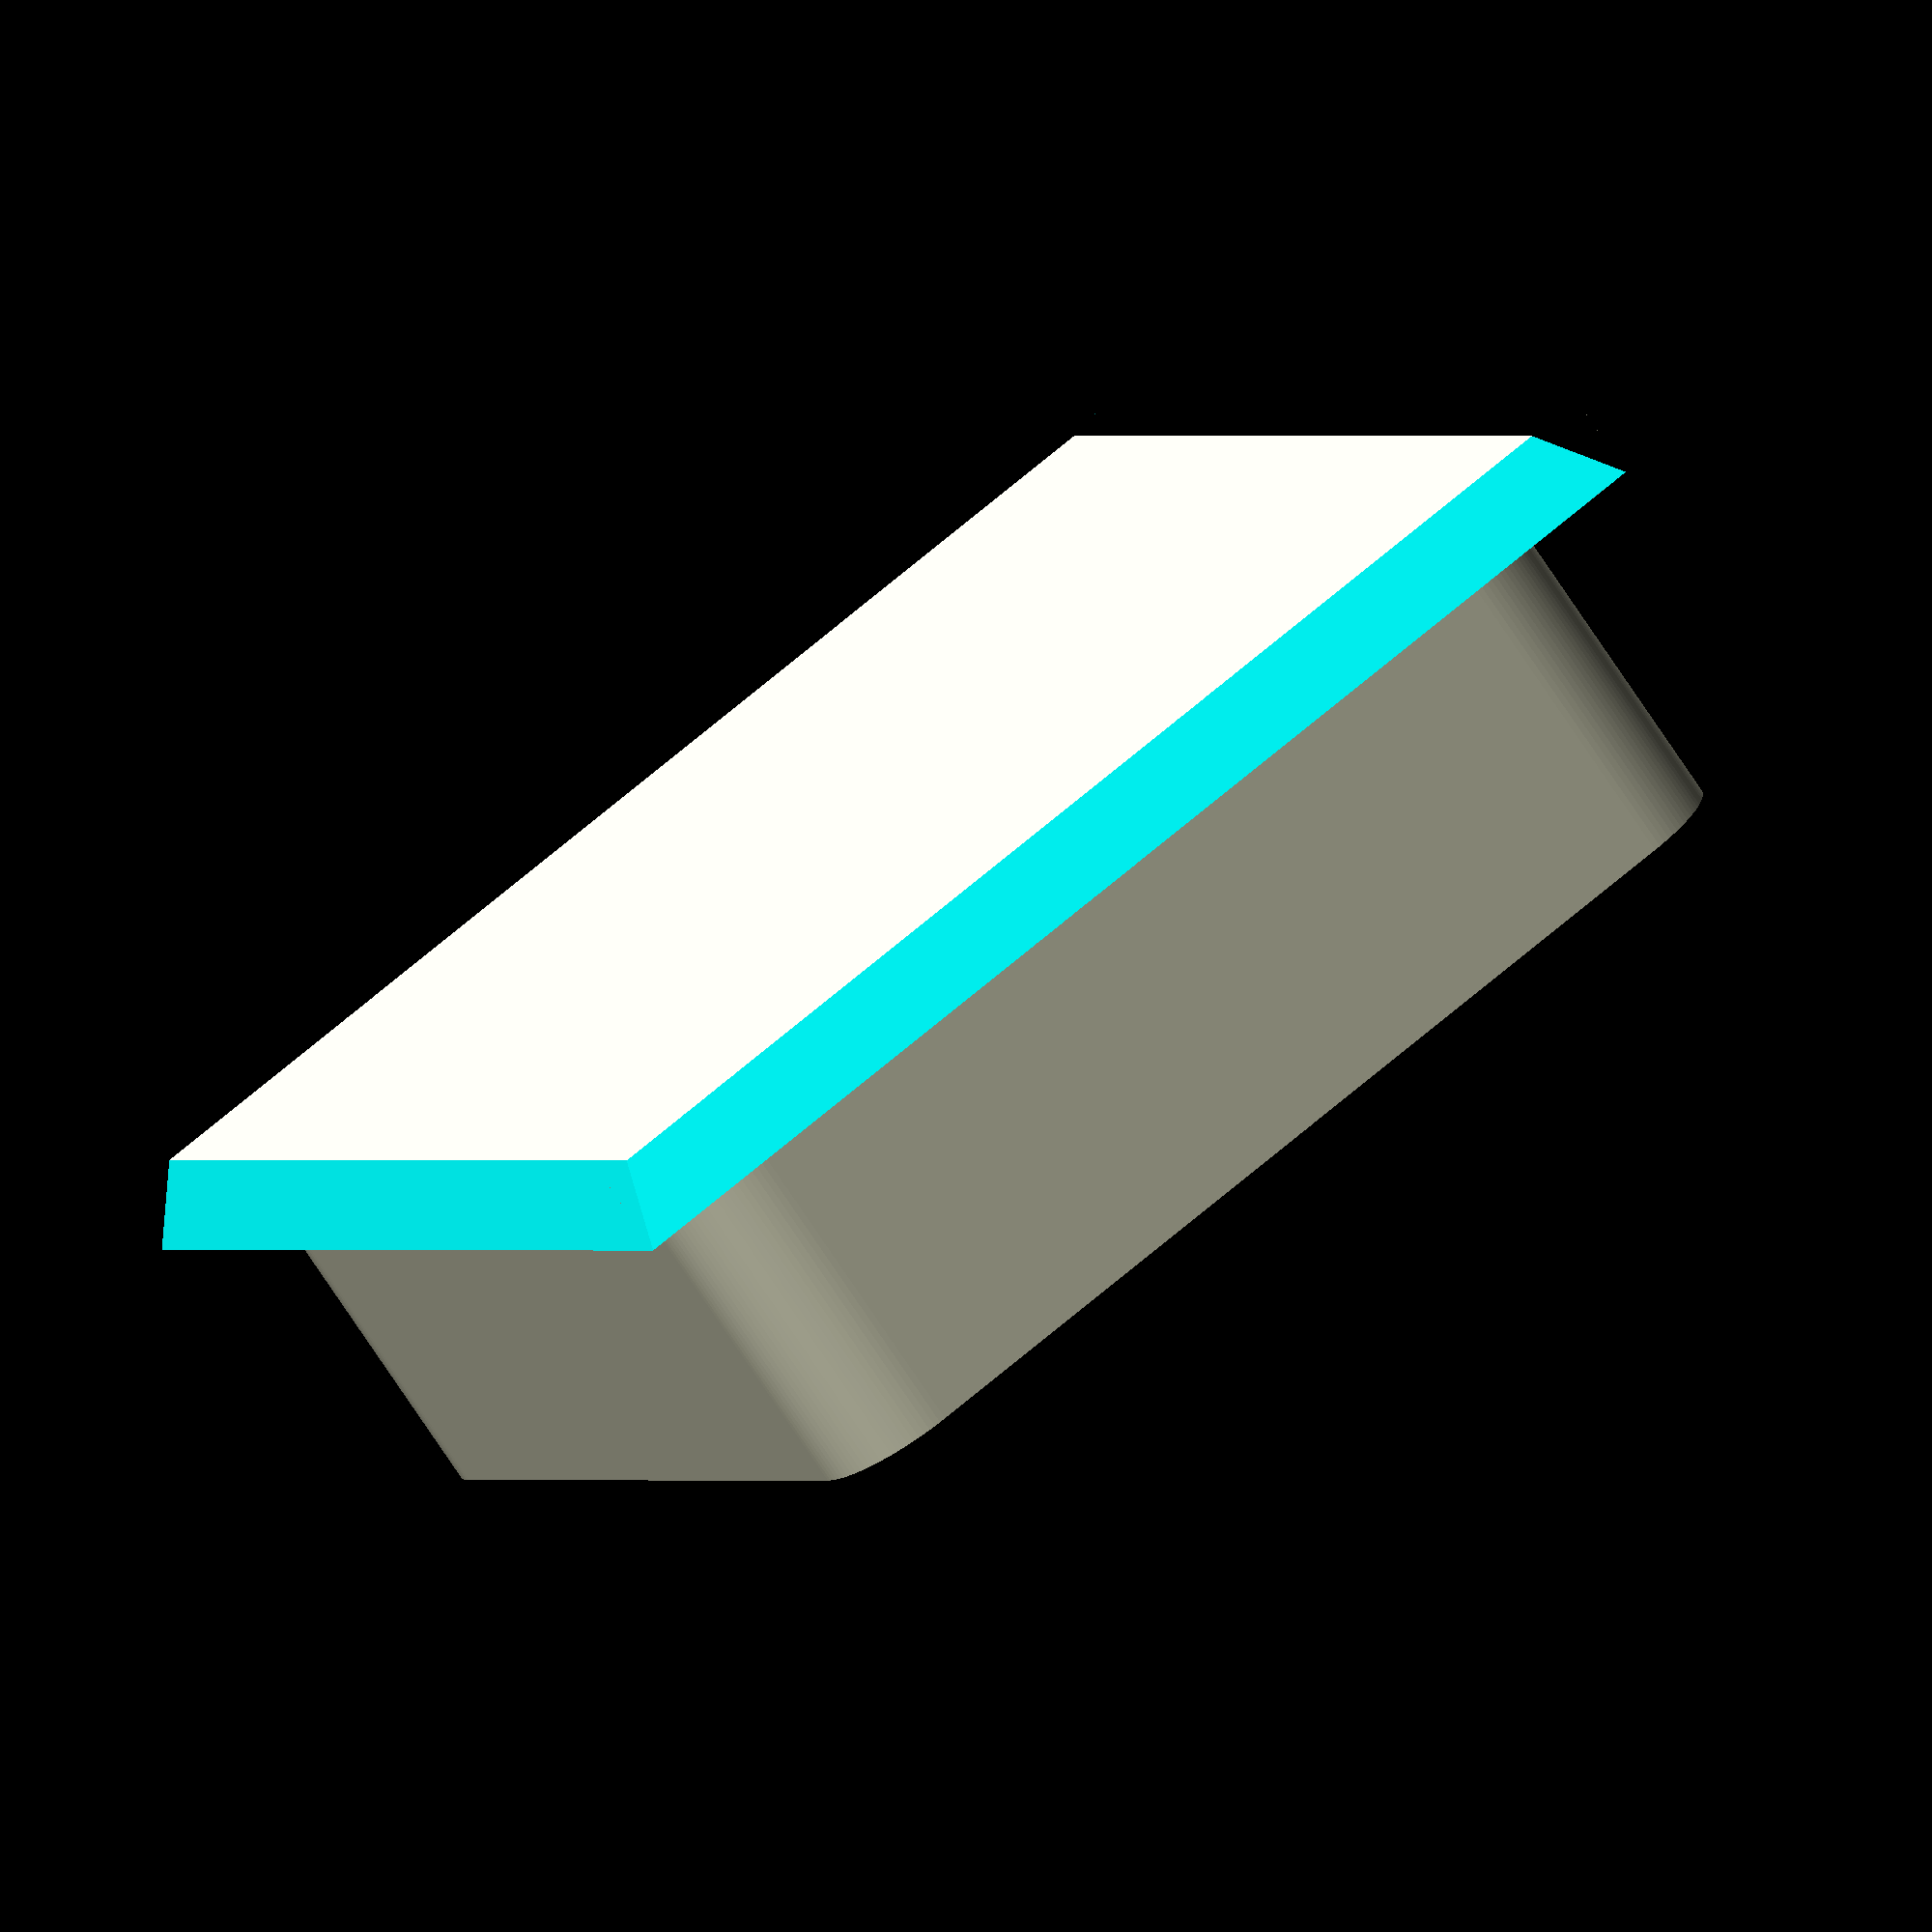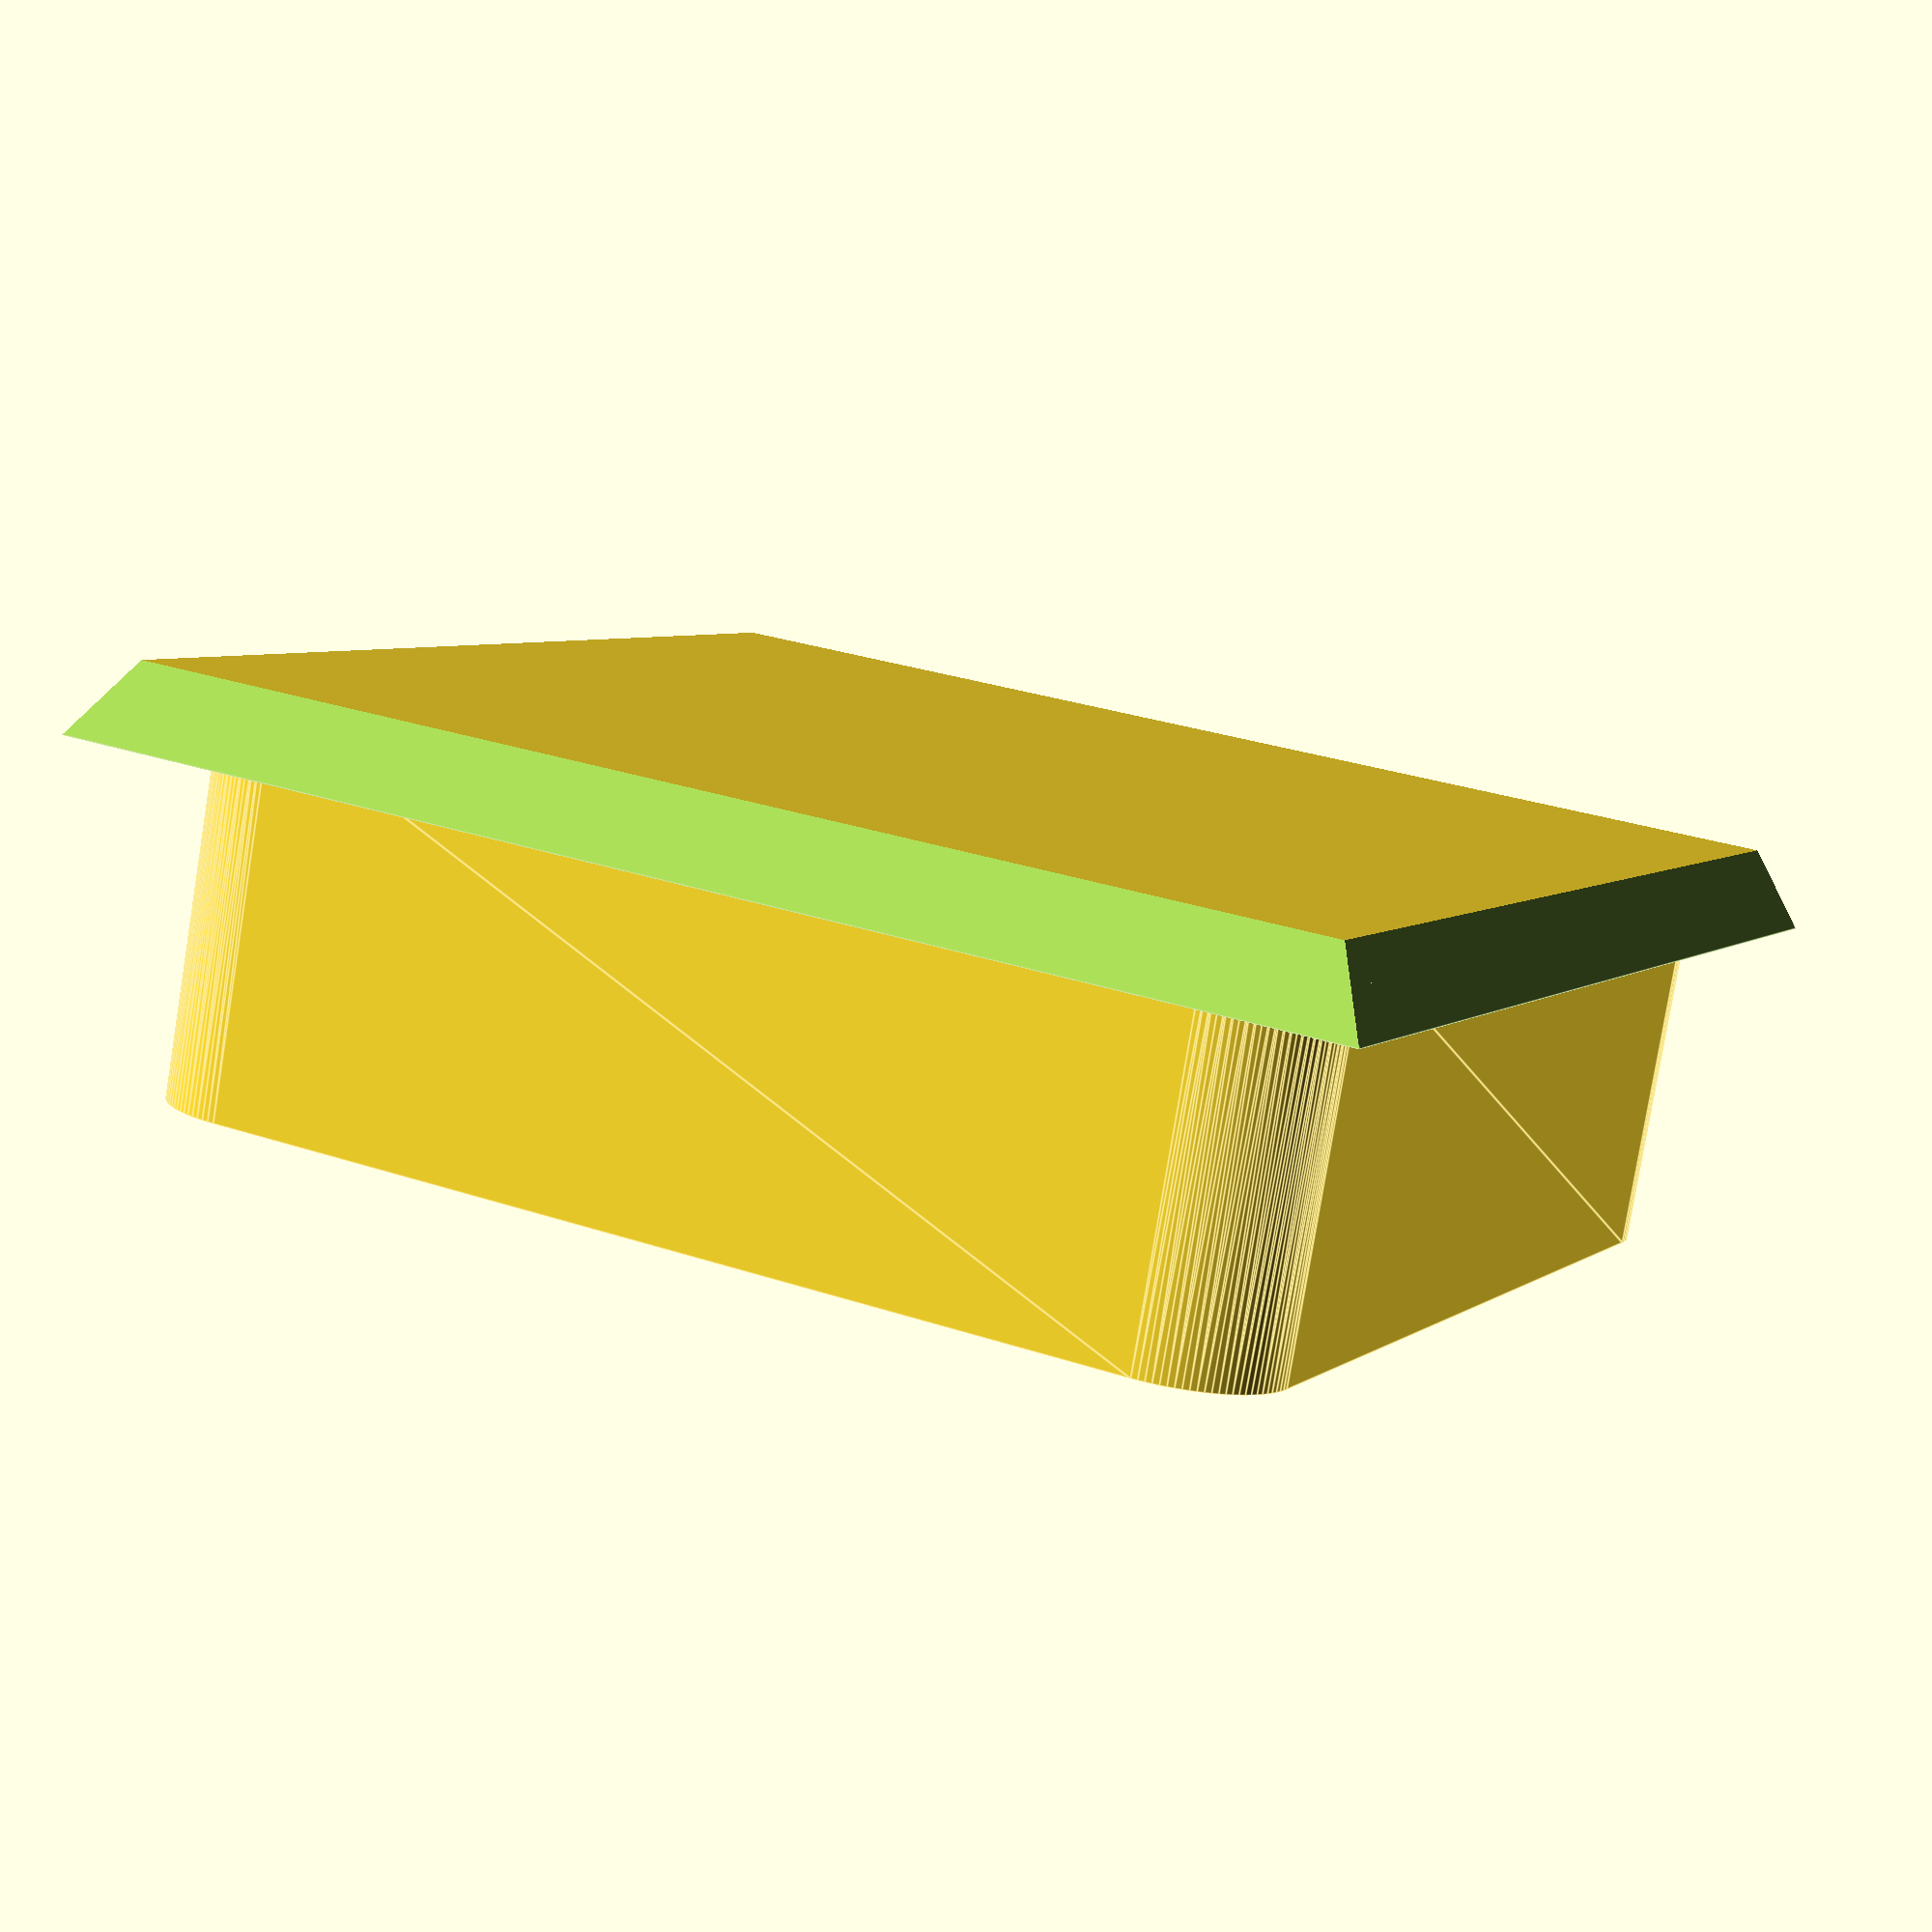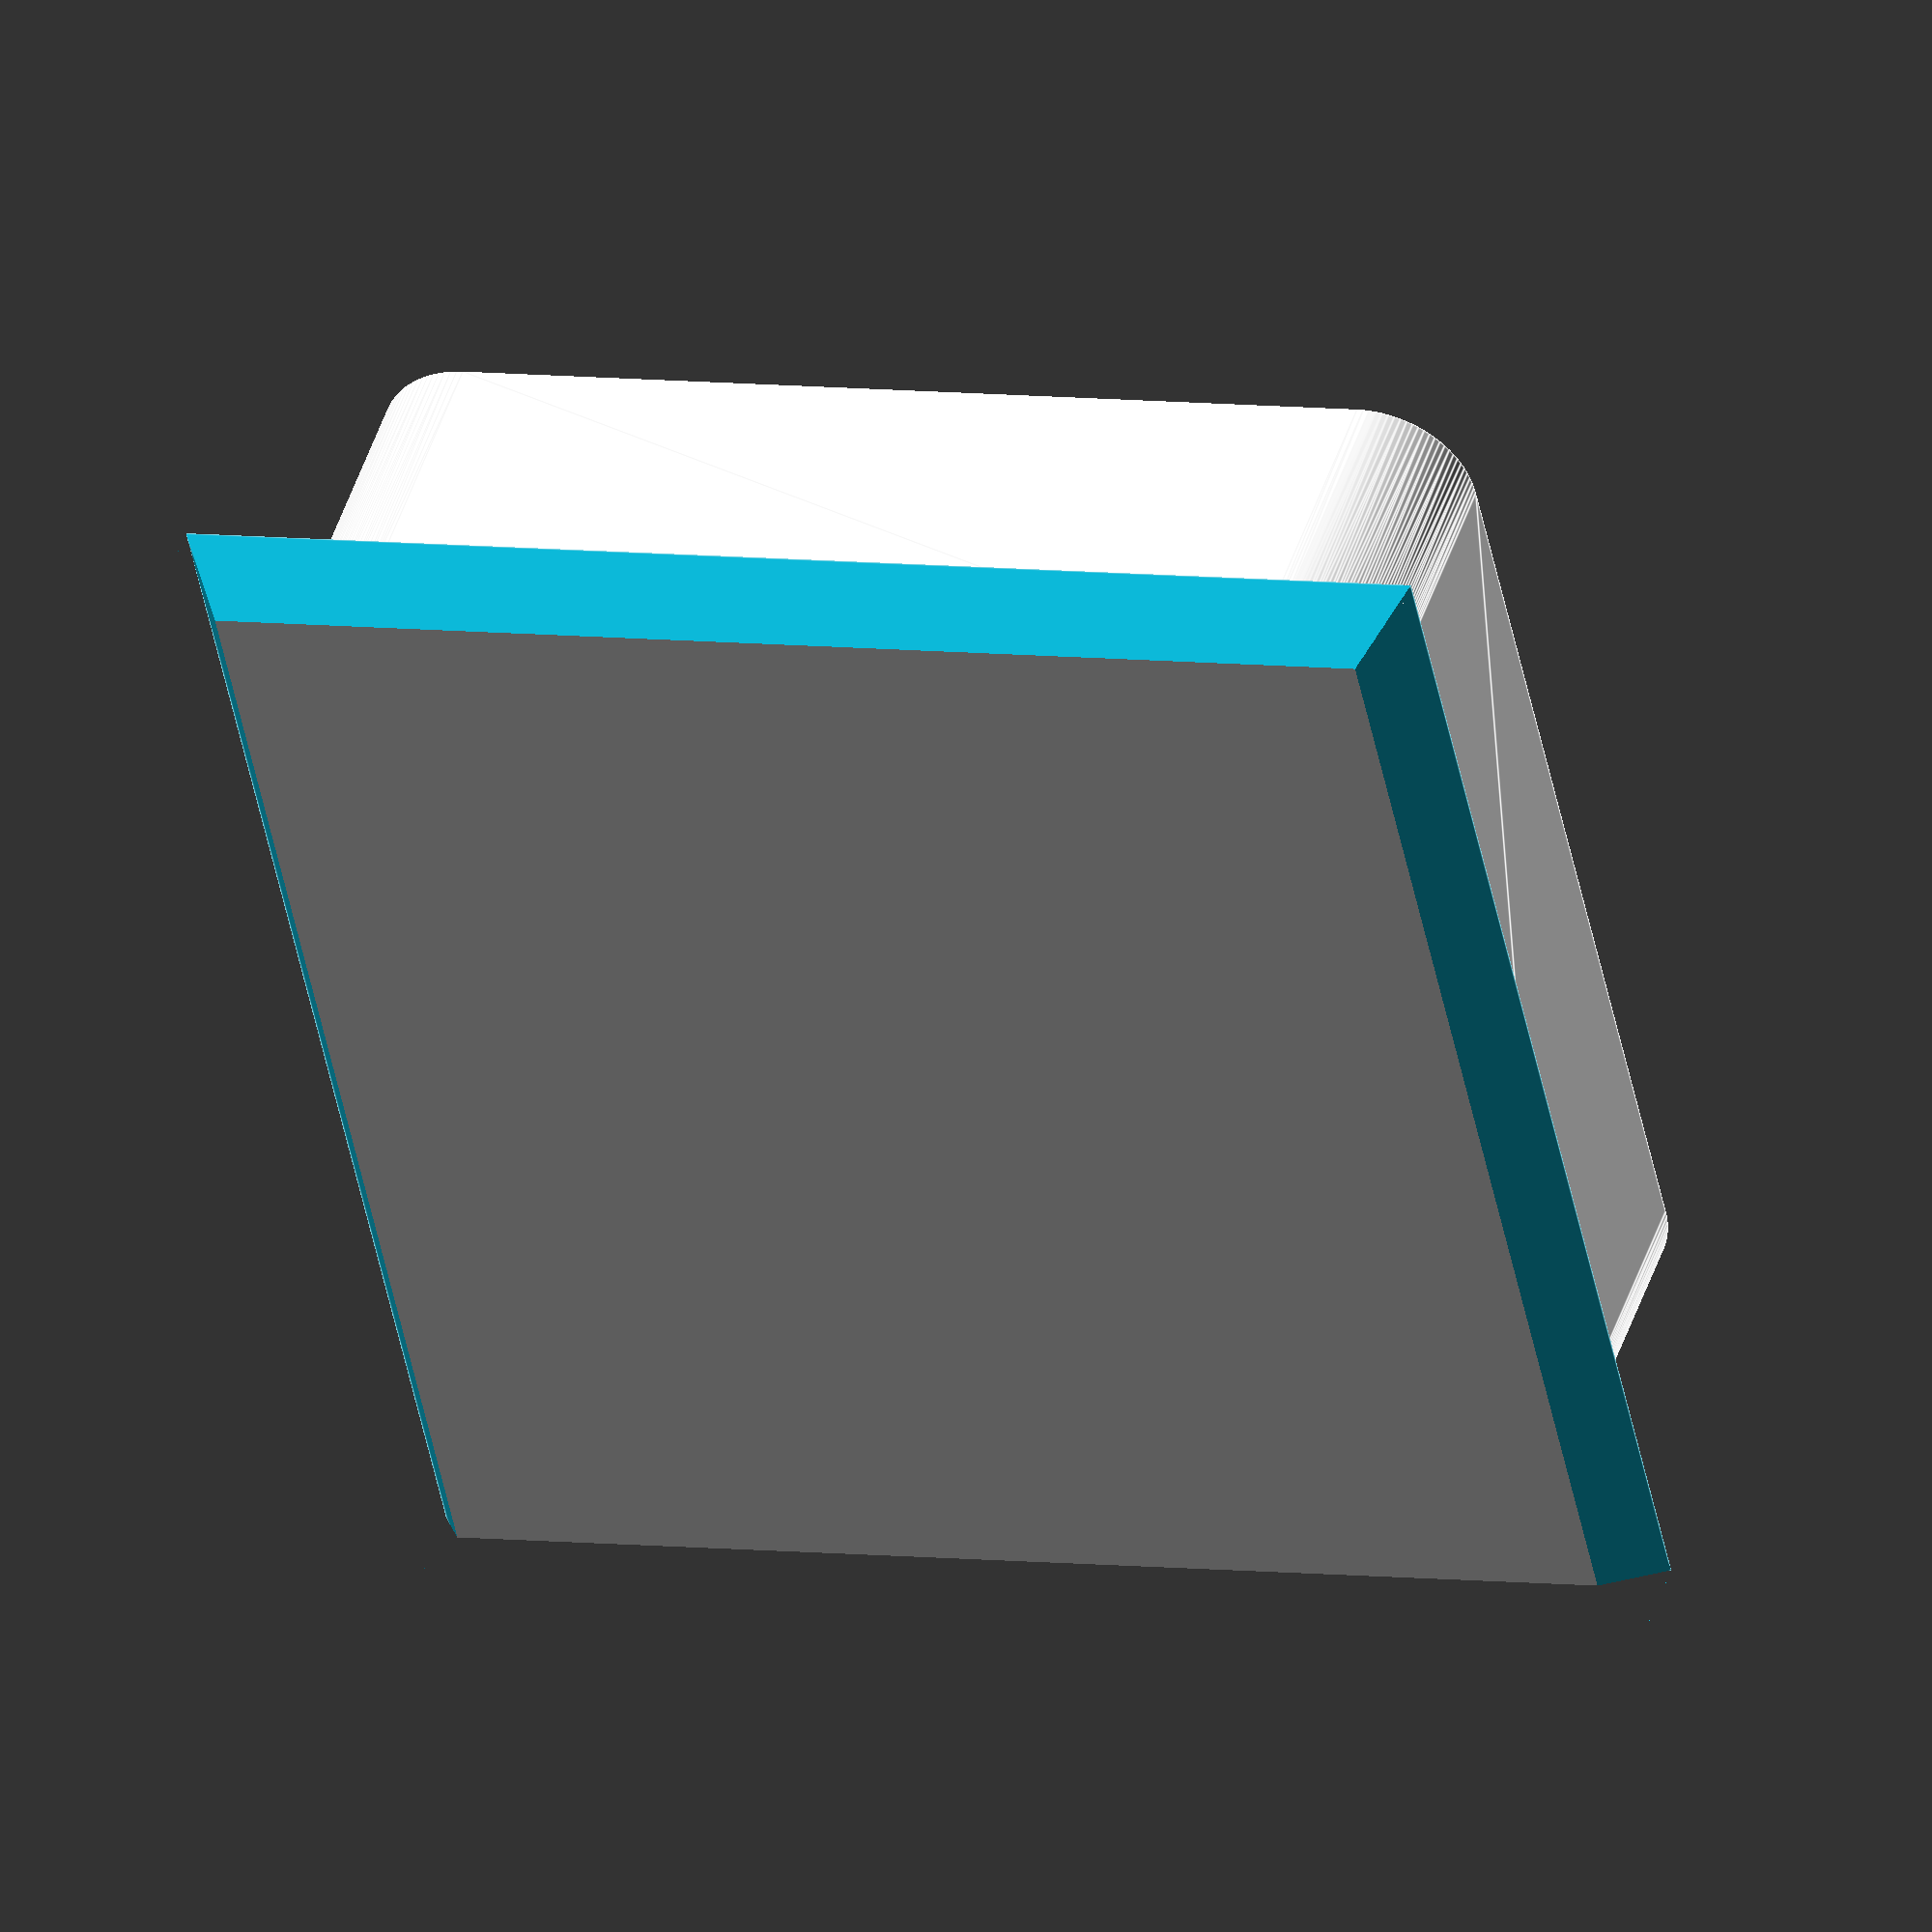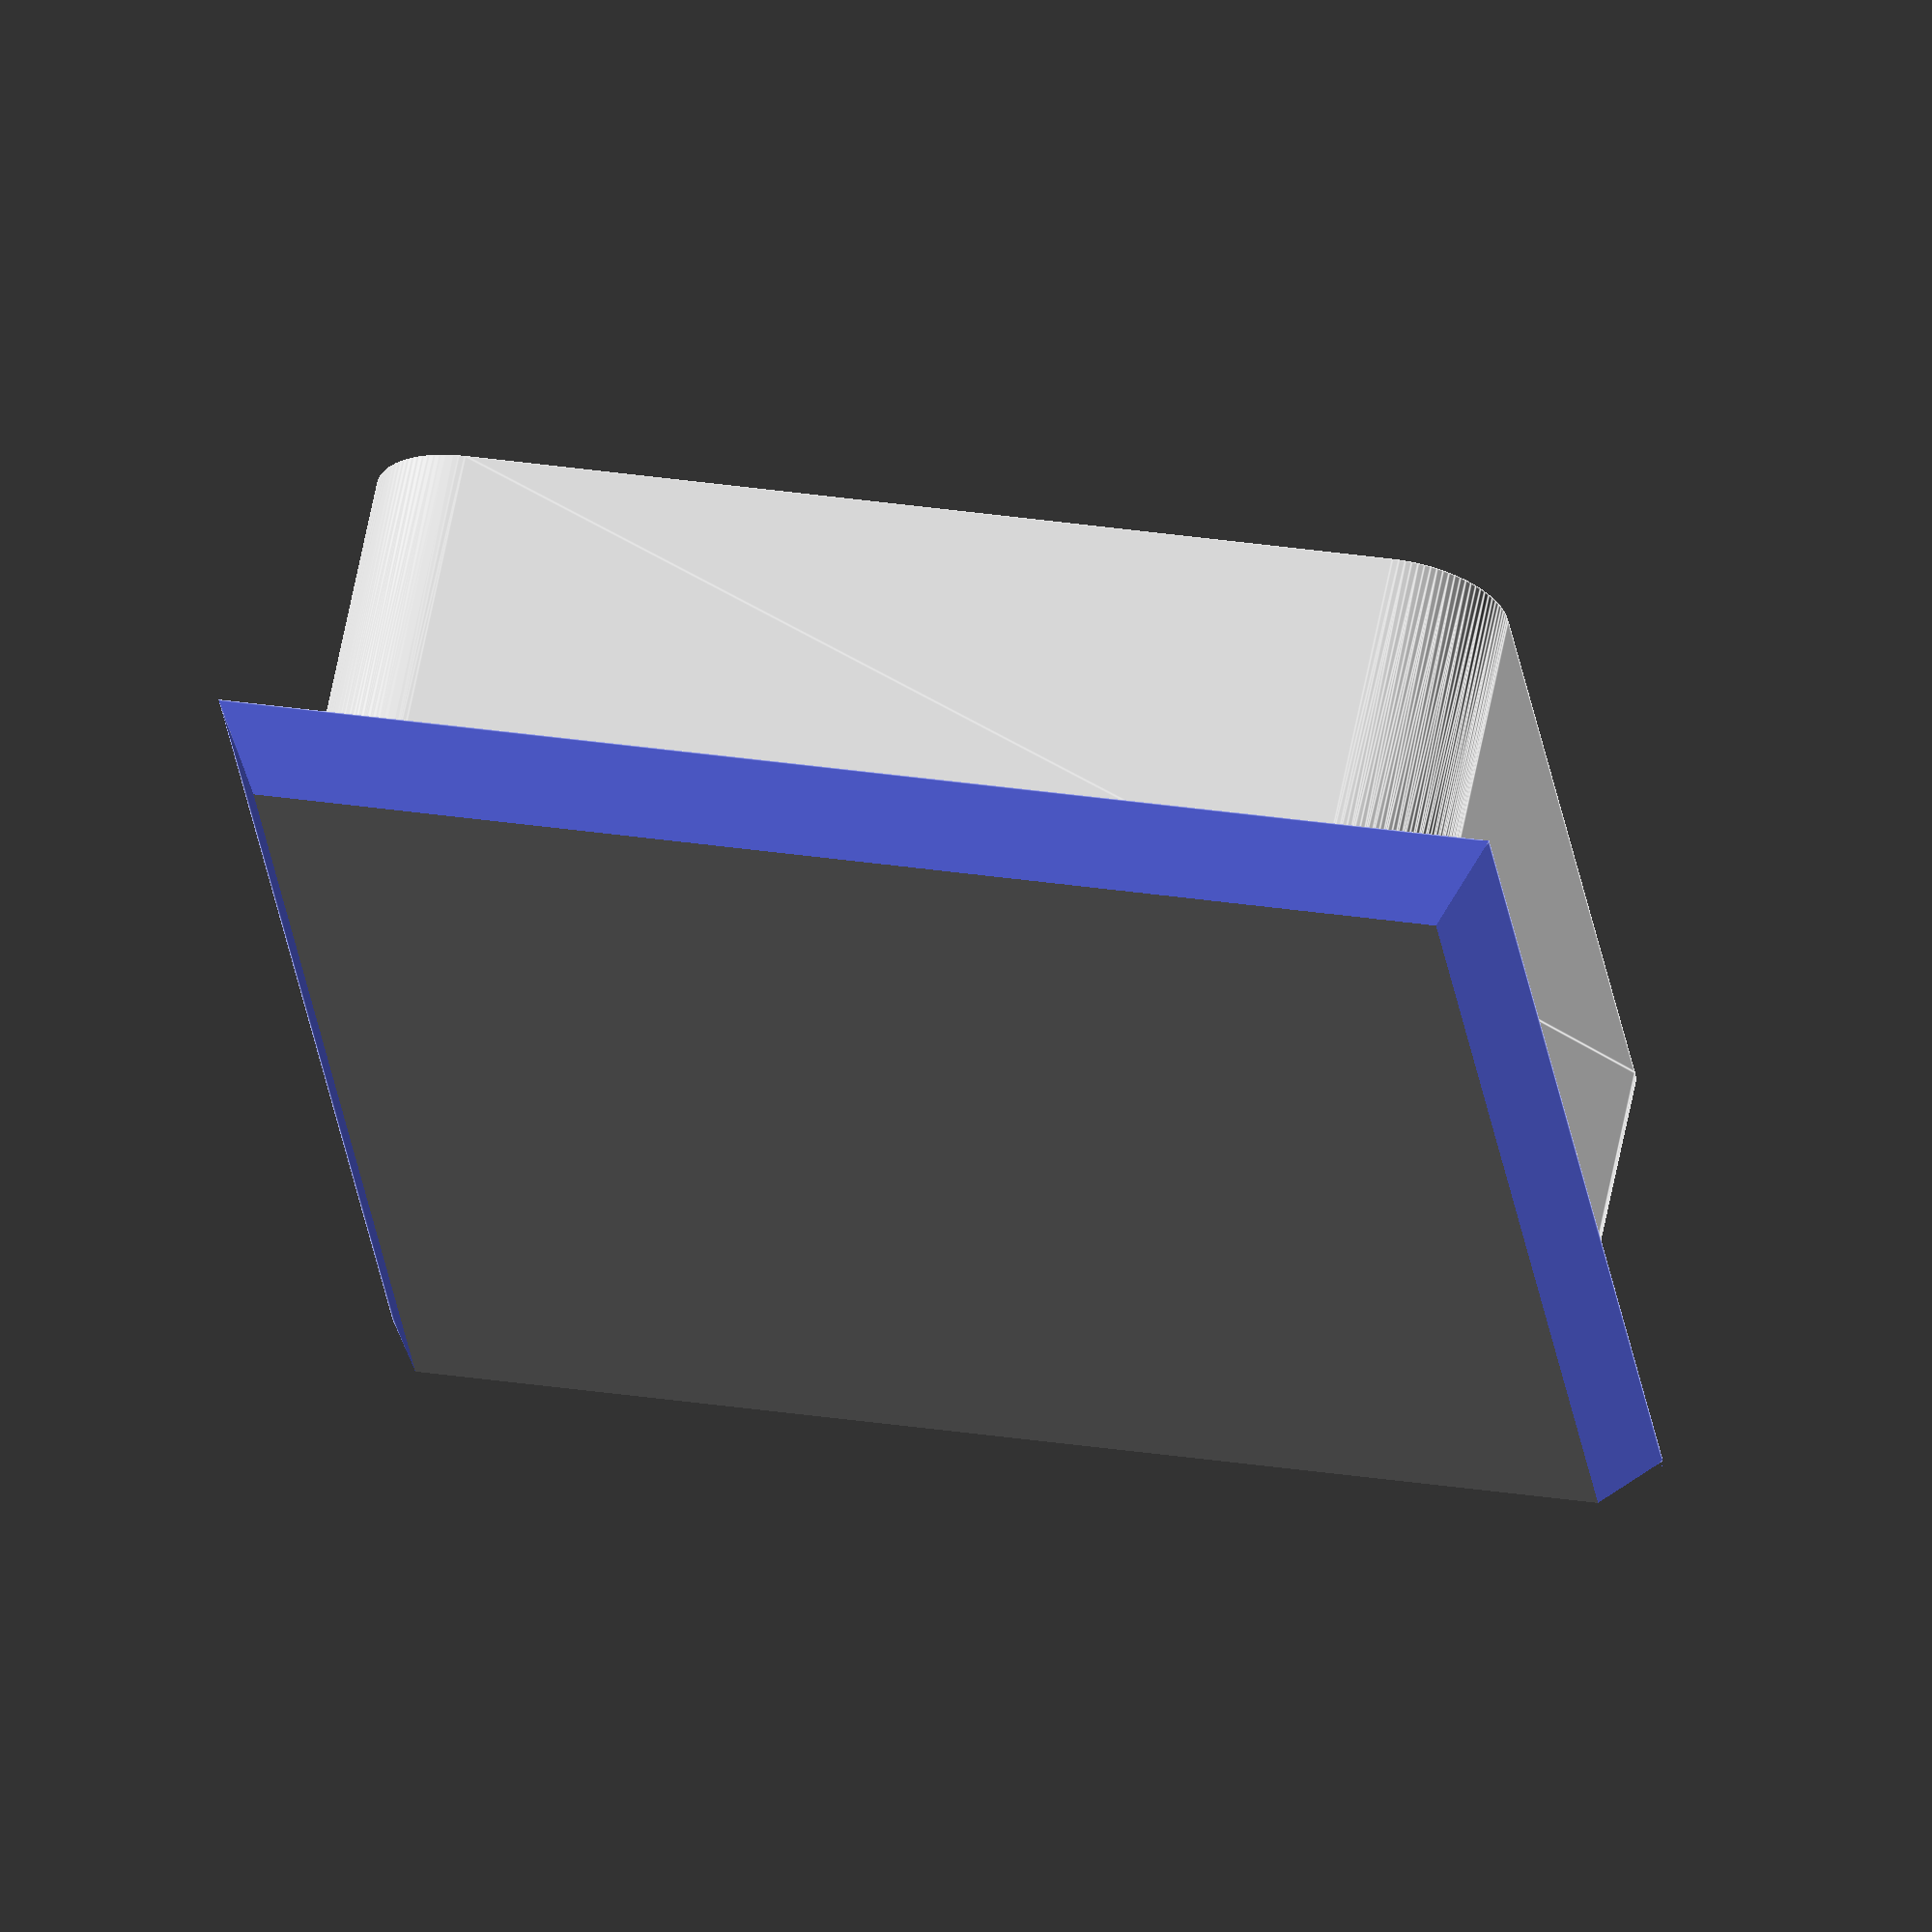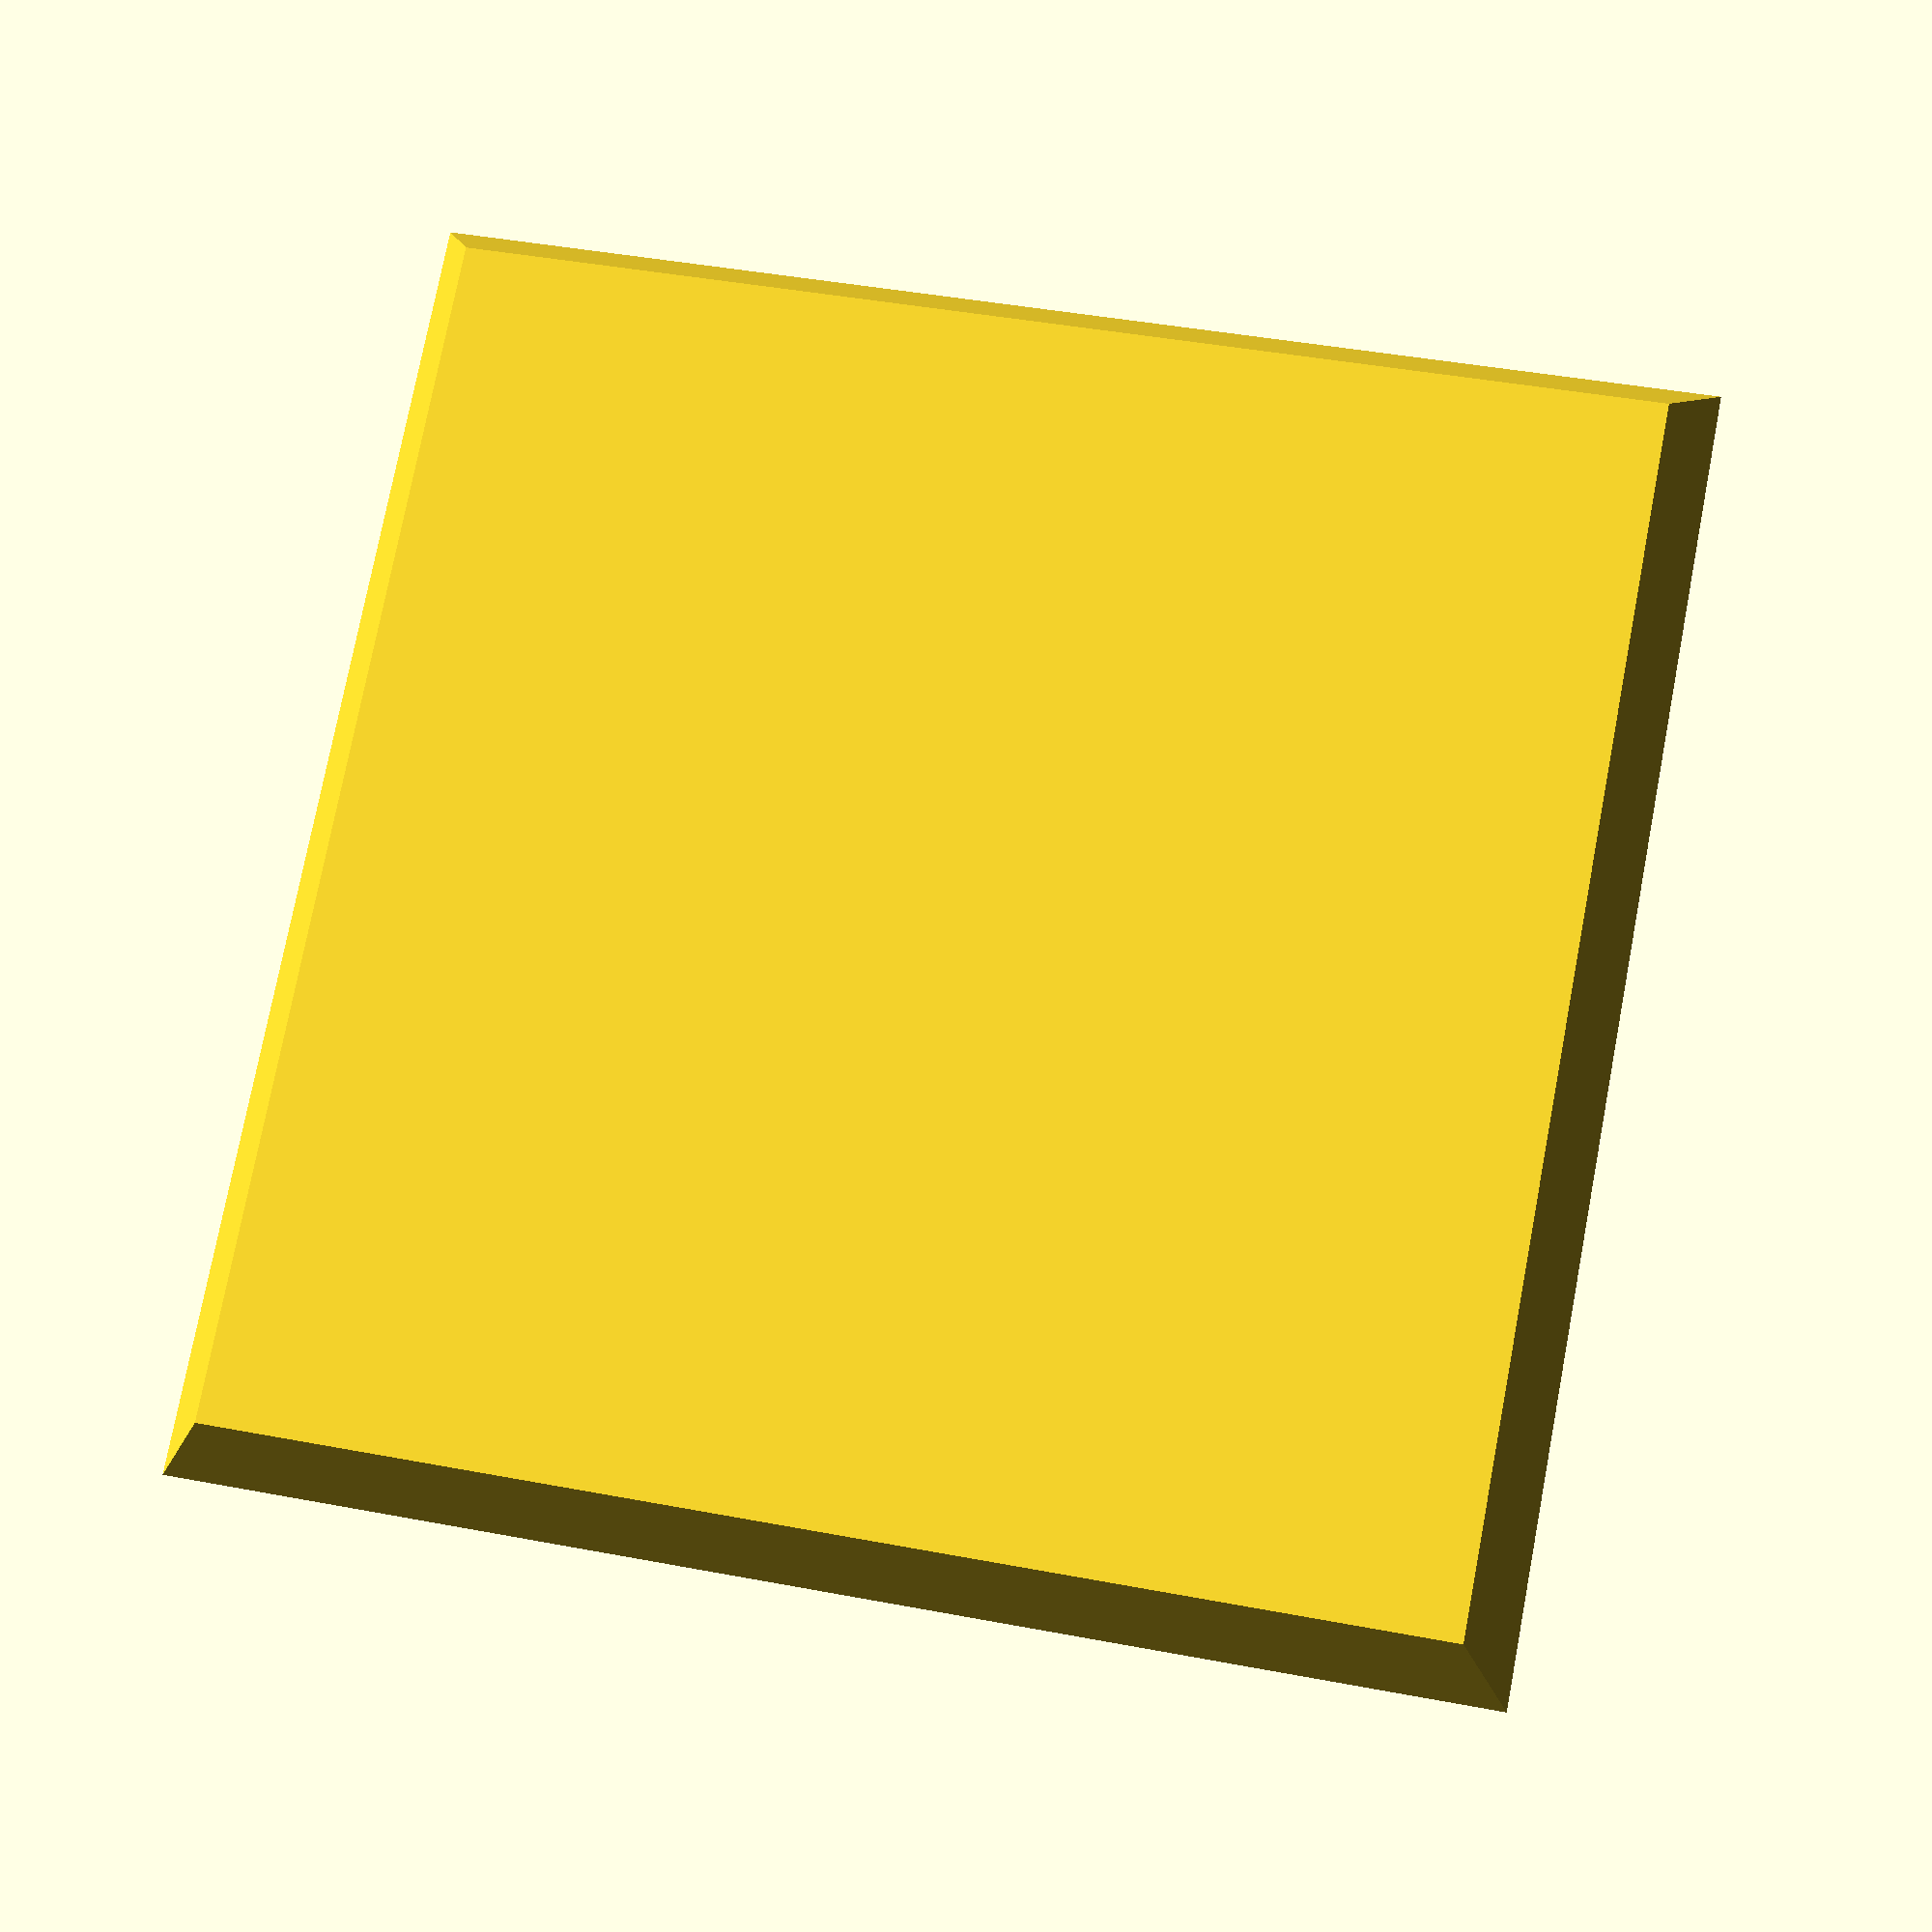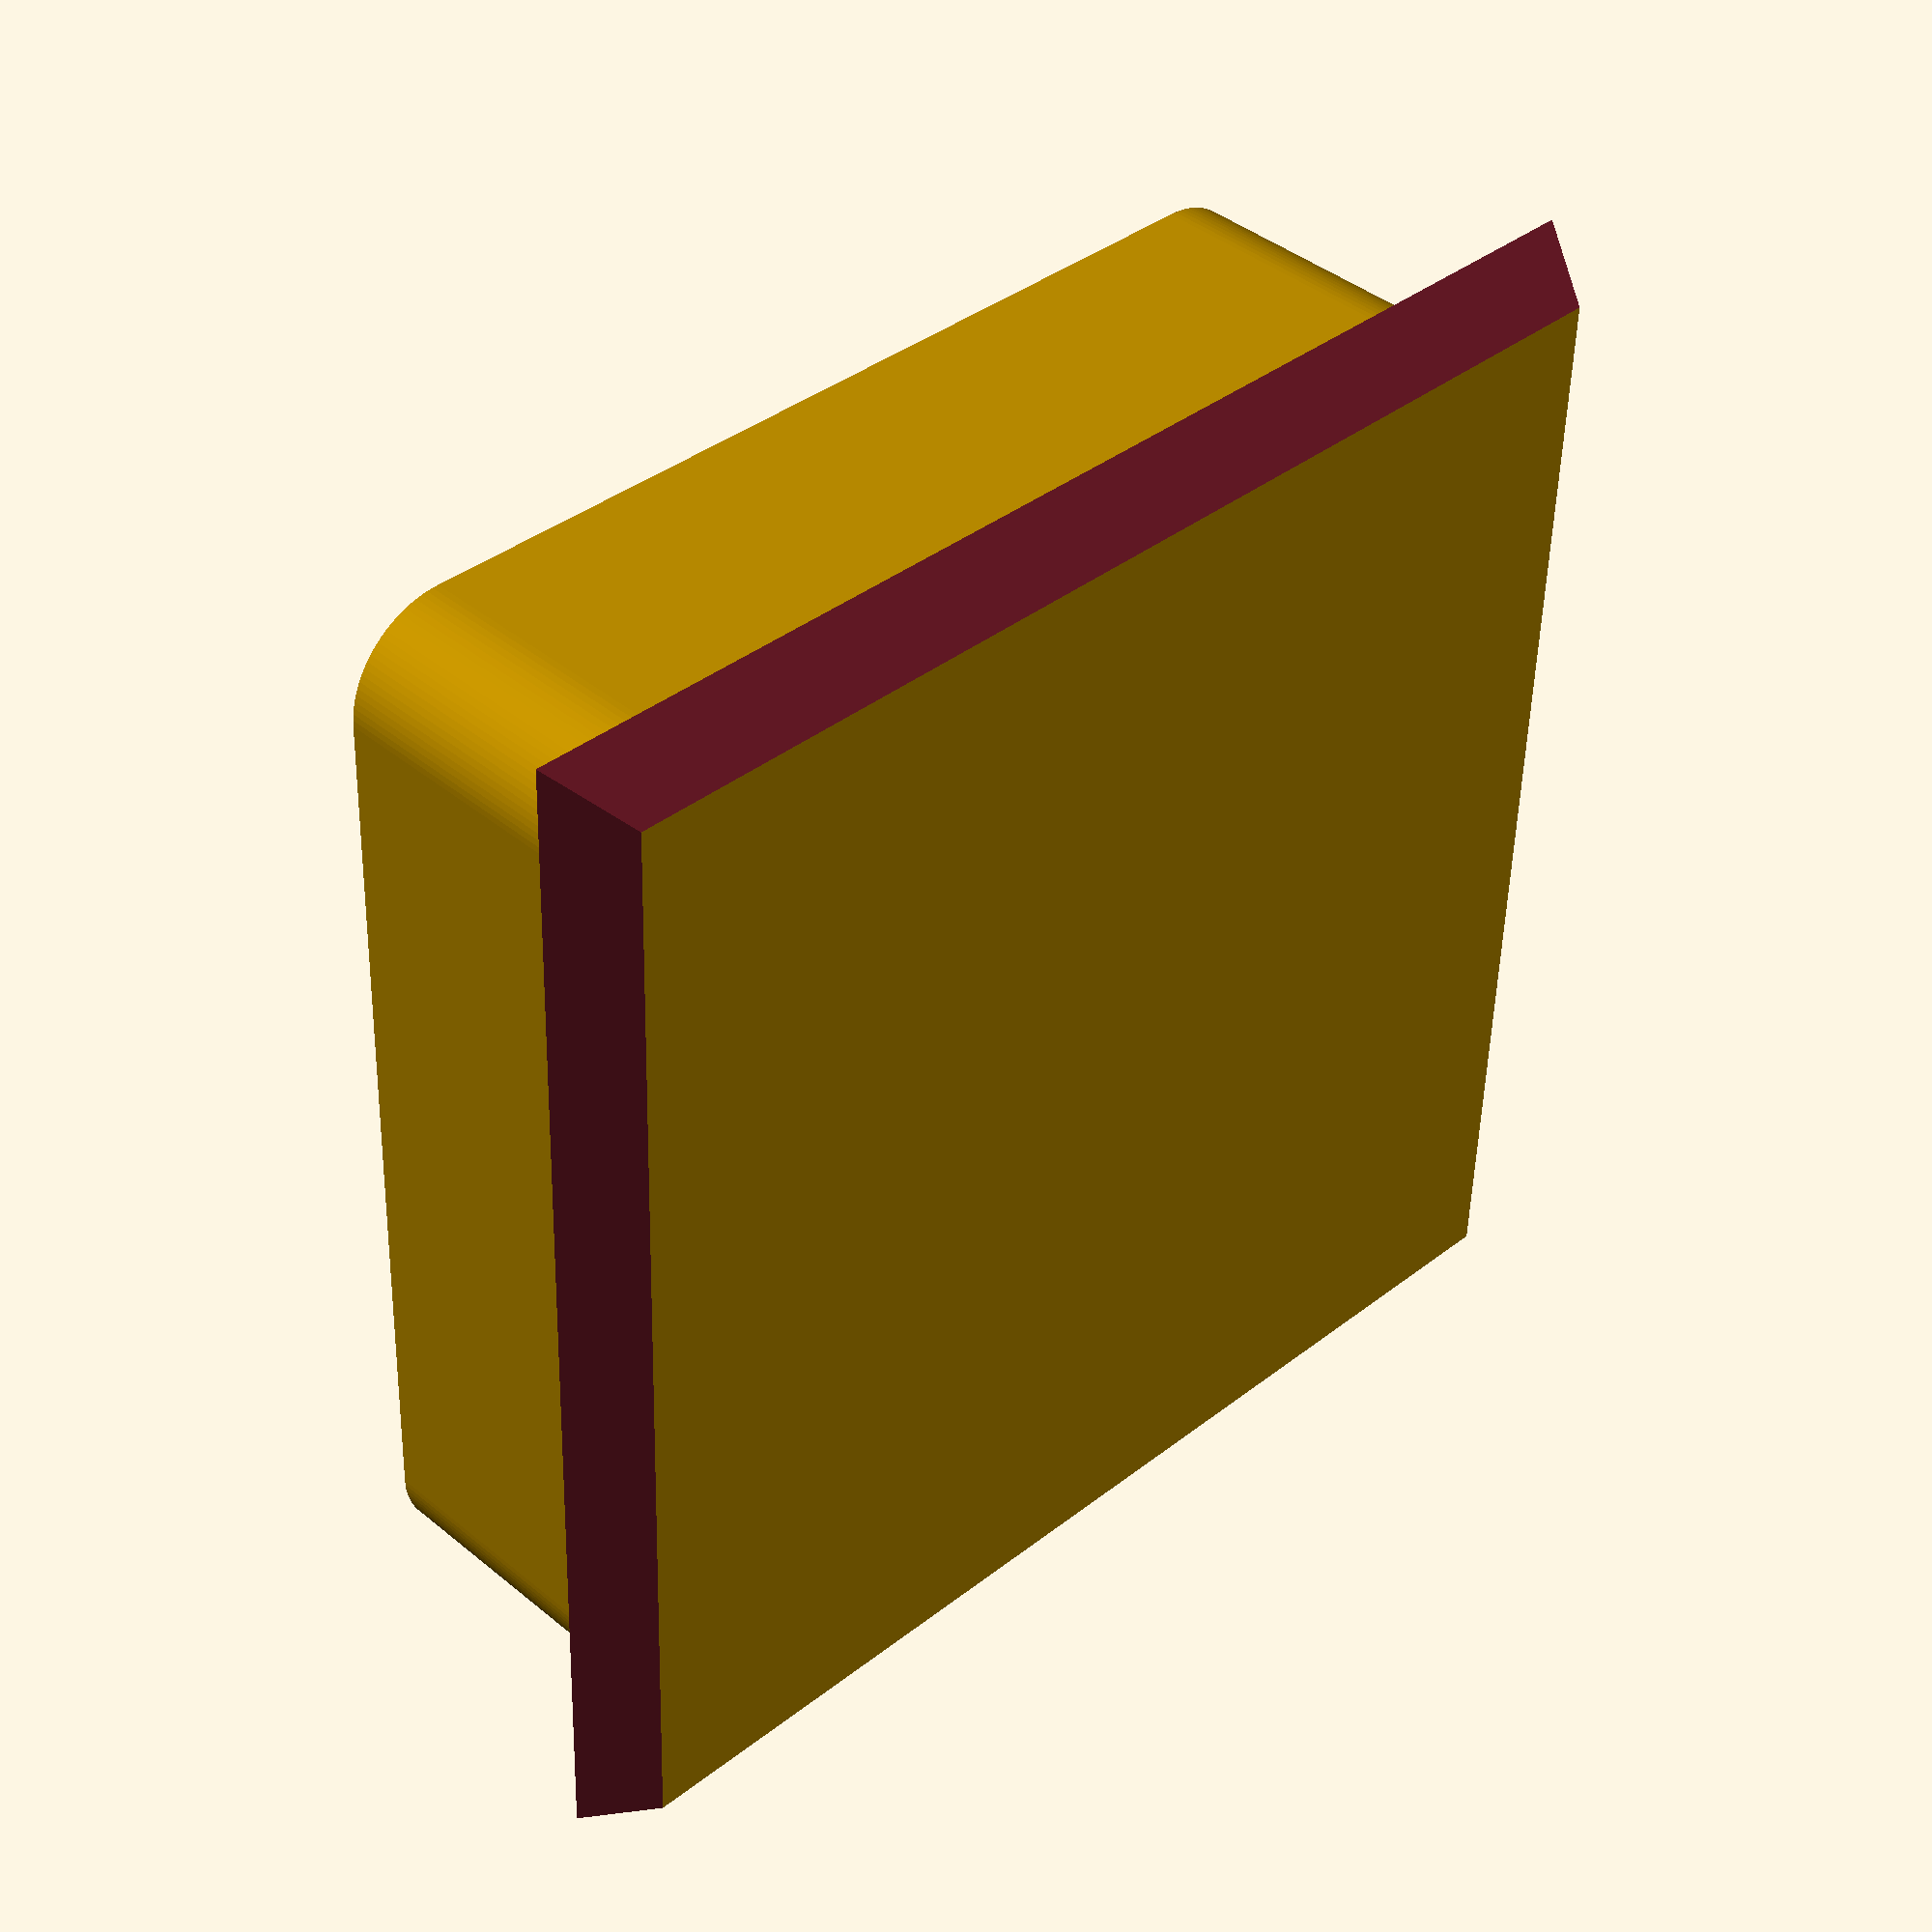
<openscad>
$fn = 100;
width = 44.5;
height = width;
depth = 13;

cornerRadius = 4;
cornerDiameter = cornerRadius * 2;
sidewallThickness = 1.5;
sidewallWidth = width - cornerDiameter;
sidewallHeight = height - cornerDiameter;

roofDepth = 3;
roofOverhang = 2.75;
roofWidth = width + (roofOverhang * 2);
roofHeight = height + (roofOverhang * 2);

module roundedCorners
(
    x = 0,
    y = 0,
    z = 0,
    width = 10,
    height = 10
)
{
    translate
    (
        [
            x + cornerRadius,
            y + cornerRadius,
            z
        ]
    )
    {
        minkowski()
        {
            cylinder
            (
                1,
                cornerRadius,
                cornerRadius,
                center = false
            );

            cube
            (
                size =
                [
                    width,
                    height,
                    1
                ],
                center = false
            );
        }
    }
}

module sidewalls()
{
    difference()
    {
        hull()
        {
            //Top
            roundedCorners
            (
                x = 0,
                y = 0,
                z = 0,
                width = sidewallWidth,
                height = sidewallHeight
            );

            //Bottom
            roundedCorners
            (
                x = 0,
                y = 0,
                z = depth,
                width = sidewallWidth,
                height = sidewallHeight
            );
        }

        //Interior
        translate
        (
            [
                sidewallThickness,
                sidewallThickness,
                -1
            ]
        )
        {
            hull()
            {
                wide = sidewallWidth - (sidewallThickness * 2);
                hide = sidewallHeight - (sidewallThickness * 2);
                //Top
                roundedCorners
                (
                    width = wide,
                    height = hide,
                    z = 0
                );

                //Bottom
                roundedCorners
                (
                    width = wide,
                    height = hide,
                    z = depth + 2
                );
            }
        }
    }
}

module chamfer
(
    angle = 45
)
{
    half_chamfer( angle = angle );
    translate
    (
        [
            roofWidth,
            roofHeight,
            0
        ]
    )
    {
        rotate
        (
            [
                0,
                0,
                180
            ]
        )
        {
            half_chamfer( angle = angle );
        }
    }
}

module half_chamfer
(
    angle = 45
)
{
    rotate
    (
        [
            90 - angle,
            0,
            0
        ]
    )
    {
        cube
        (
            [
                roofWidth,
                roofDepth * 2,
                roofDepth * 2
            ],
            center = false
        );
    }

    rotate
    (
        [
            angle,
            0,
            90
        ]
    )
    {
        cube
        (
            [
                roofWidth,
                roofDepth * 2,
                roofDepth * 2
            ],
            center = false
        );
    }
}

module roof()
{
    translate
    (
        [
            -roofOverhang,
            -roofOverhang,
            depth
        ]
    )
    {
        difference()
        {
            cube
            (
                [
                    roofWidth,
                    roofHeight,
                    roofDepth
                ],
                center = false
            );

            chamfer(angle = 30);
        }
    }
}

module main()
{
    rotate
    (
        [
            180,
            0,
            0
        ]
    )
    {
        sidewalls();
        roof();
    }
}

main();
</openscad>
<views>
elev=74.4 azim=26.8 roll=213.5 proj=o view=wireframe
elev=80.3 azim=154.3 roll=170.7 proj=p view=edges
elev=136.8 azim=282.0 roll=343.4 proj=o view=edges
elev=297.1 azim=97.8 roll=191.1 proj=o view=edges
elev=195.3 azim=259.1 roll=352.7 proj=p view=wireframe
elev=319.3 azim=178.0 roll=135.2 proj=p view=solid
</views>
